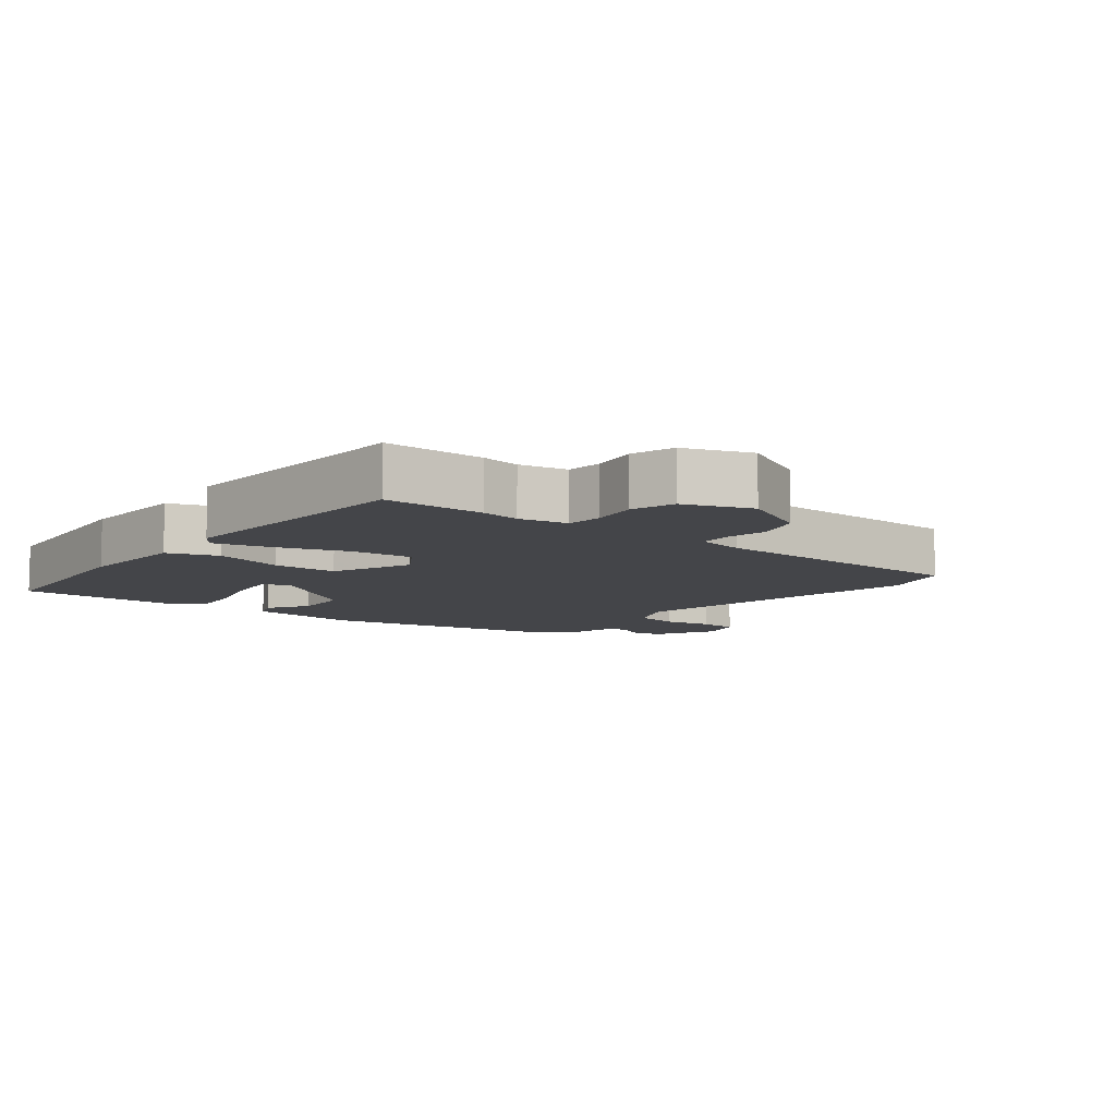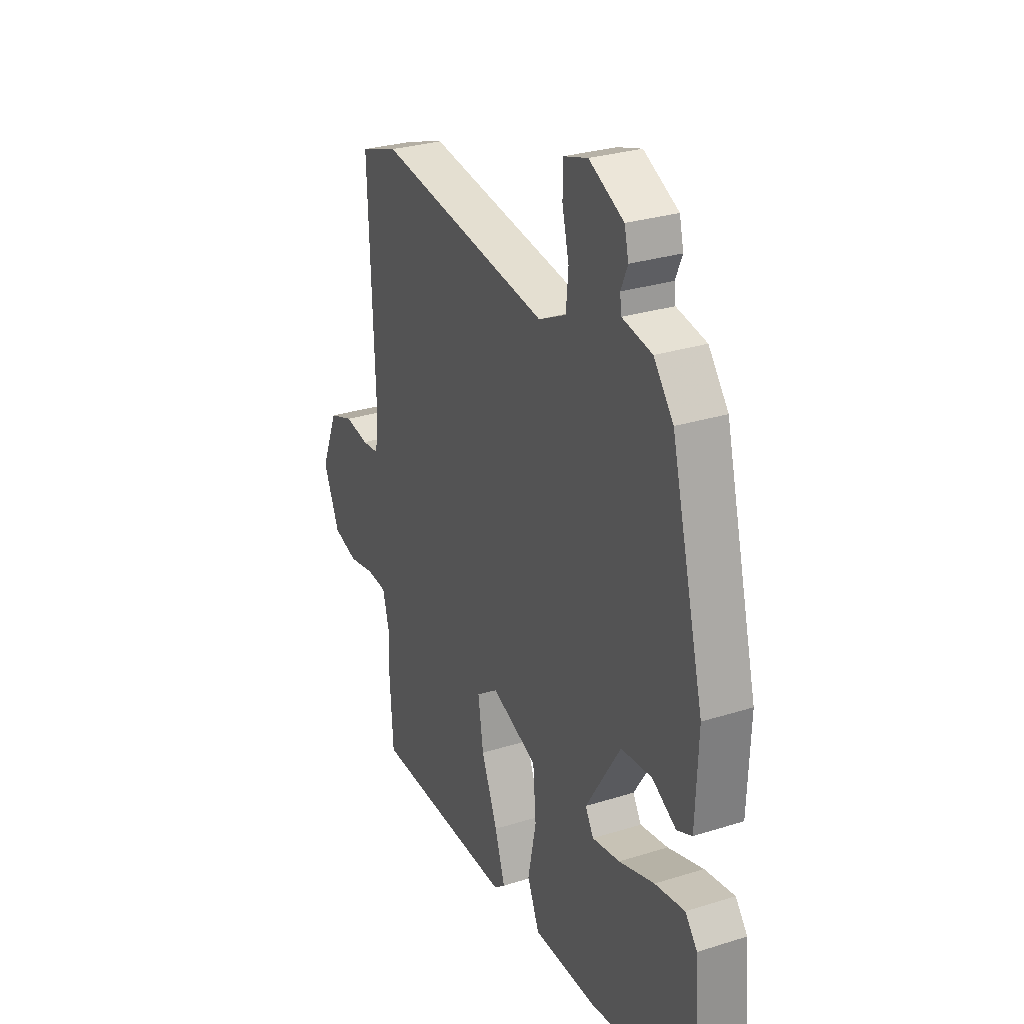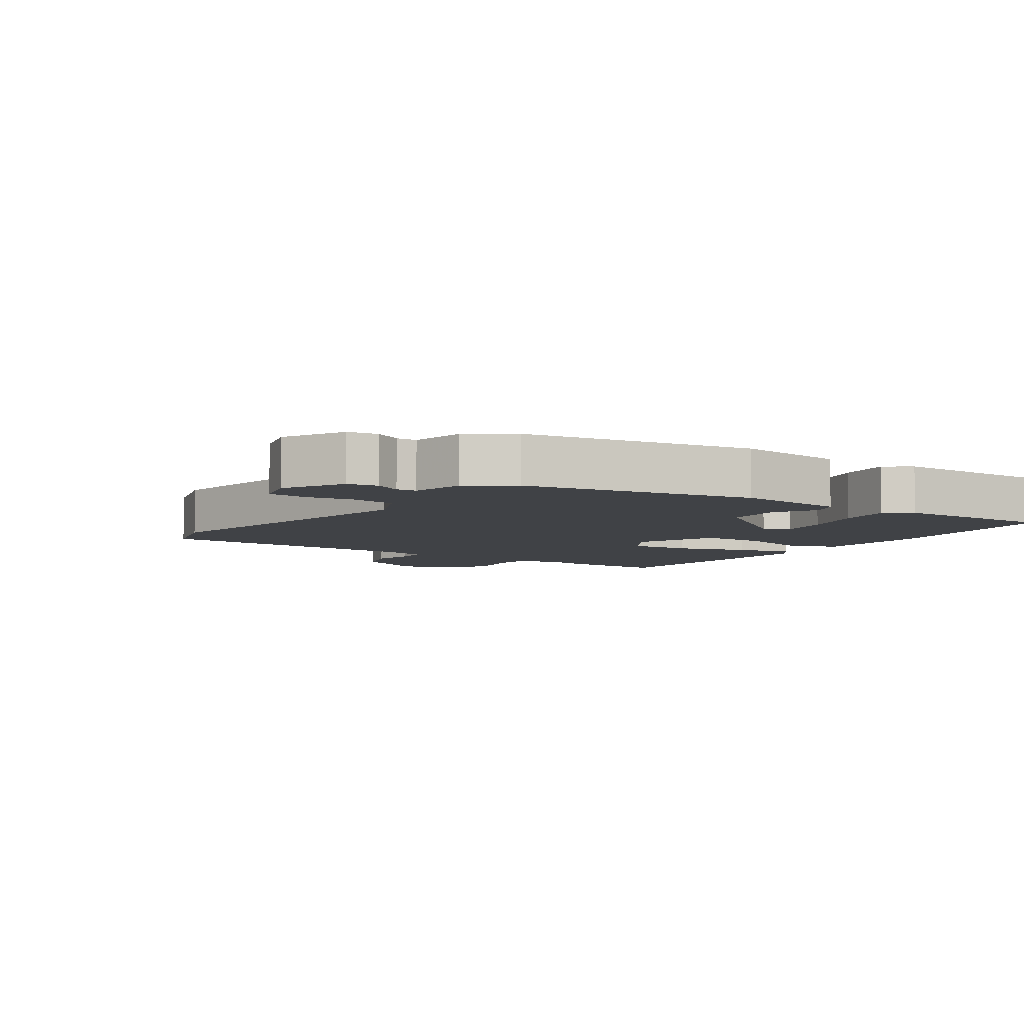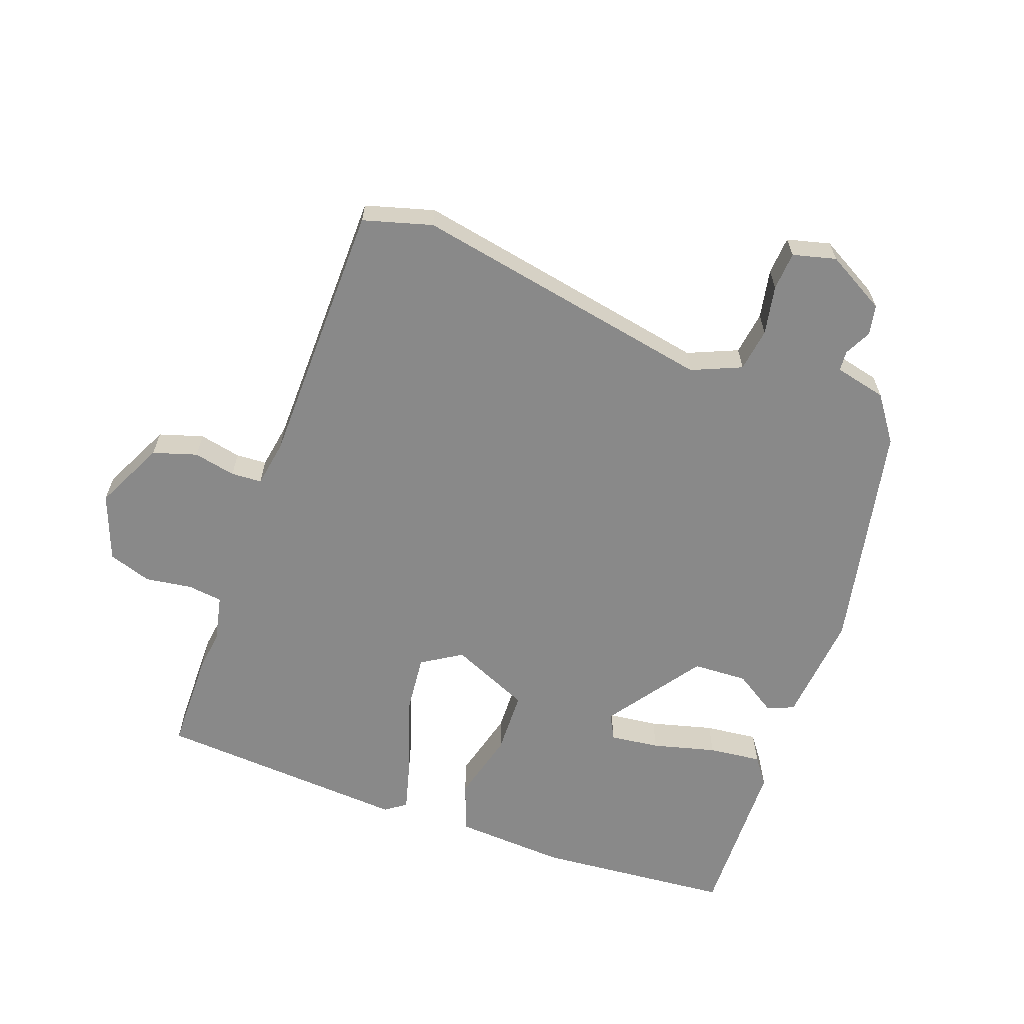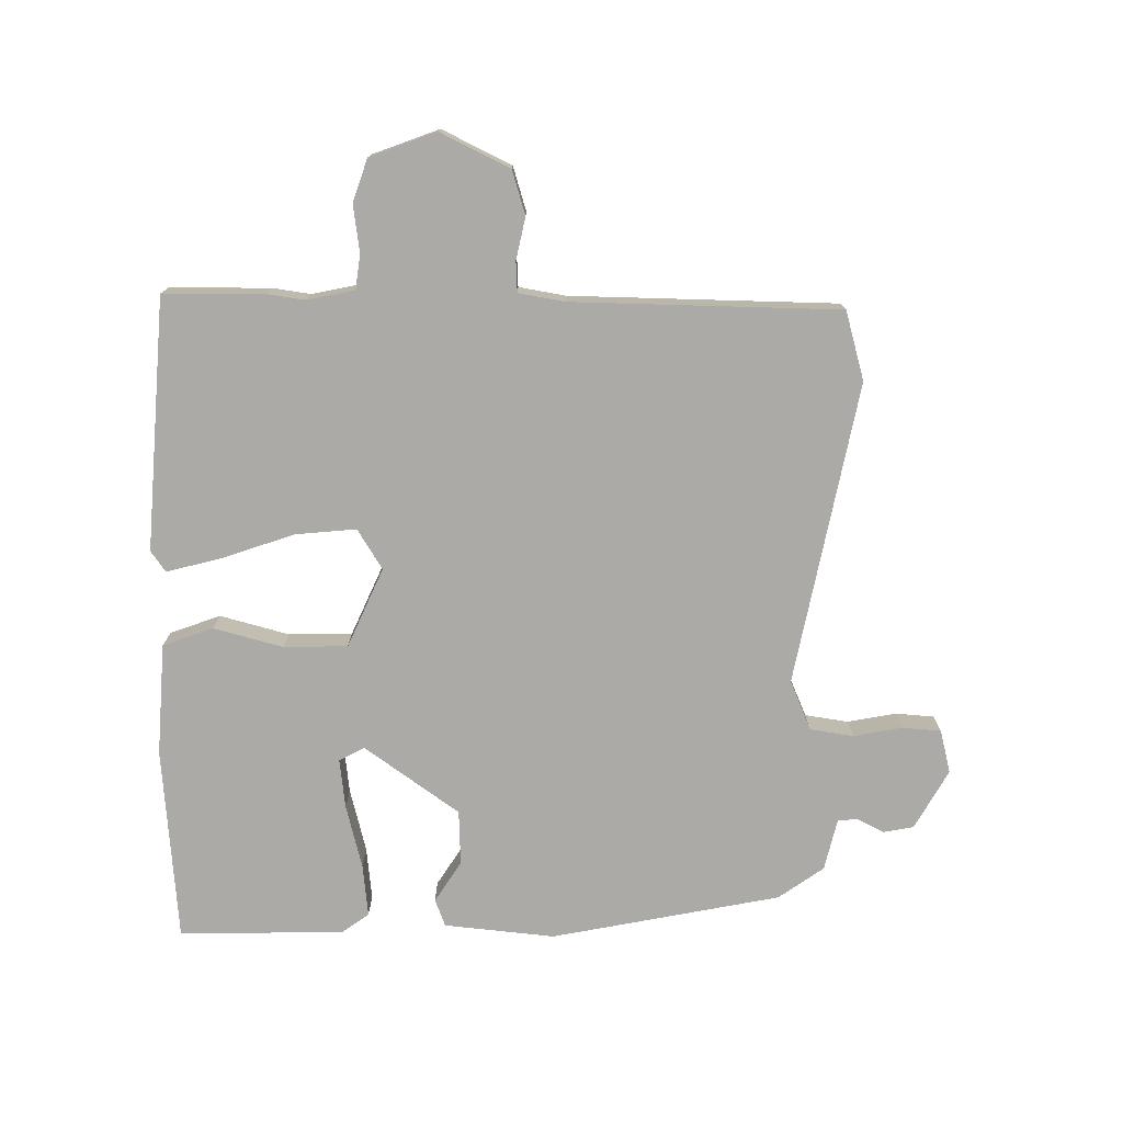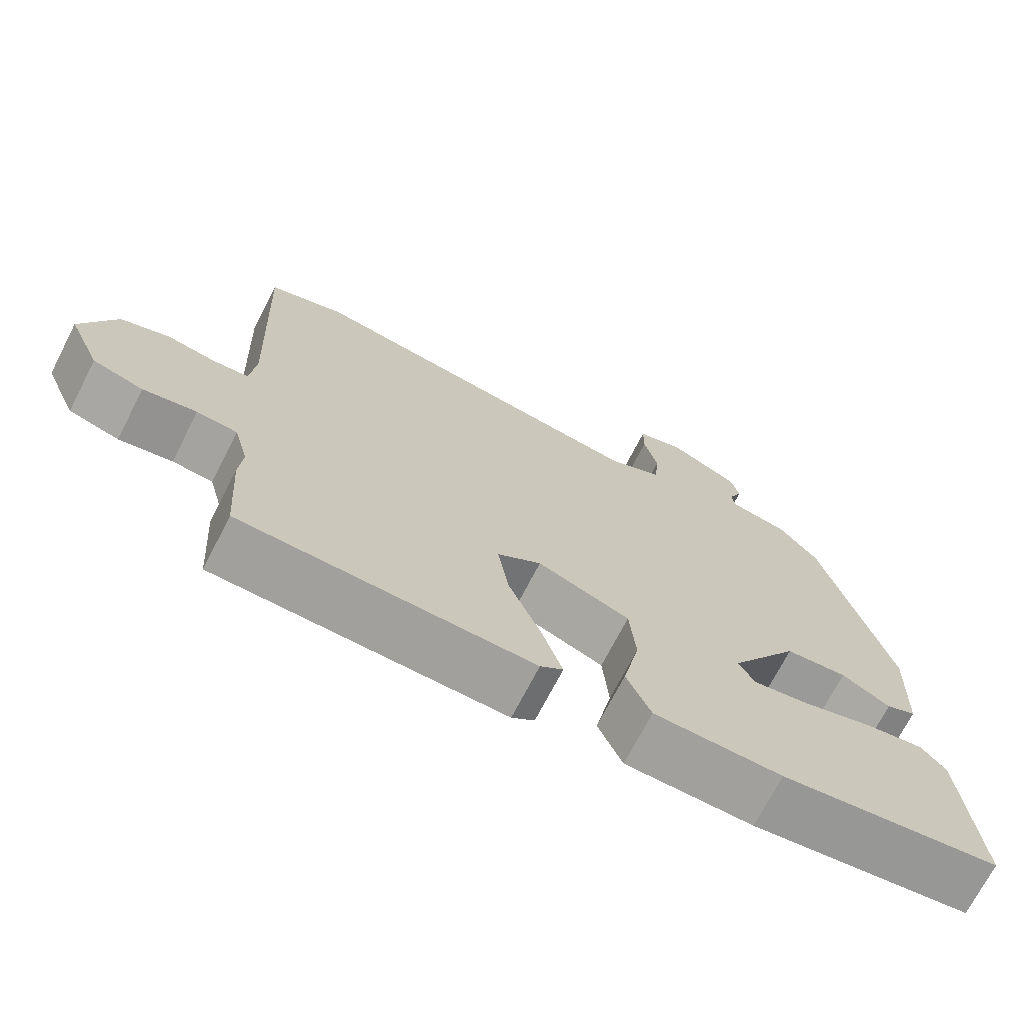
<metadata>
{"format":"obj","ext":"obj","renderer":"f3d","projection":"perspective","resolution":1024,"background":"white","views":[{"elev":-9.0,"azim":-131.3,"up":"+Y"},{"elev":29.0,"azim":64.9,"up":"+Z"},{"elev":-6.5,"azim":52.5,"up":"+Y"},{"elev":-63.1,"azim":-23.0,"up":"+Y"},{"elev":-76.1,"azim":-93.9,"up":"+Y"},{"elev":-71.4,"azim":-27.3,"up":"+Z"}]}
</metadata>
<code>
v 0.486 0.07 -0.444
v 0.195 0.07 -0.485
v 0.026 0.07 -0.484
v -0.006 0.07 -0.41
v 0.016 0.07 -0.304
v 0.008 0.07 -0.208
v -0.114 0.07 -0.162
v -0.172 0.07 -0.203
v -0.158 0.07 -0.294
v -0.115 0.07 -0.399
v -0.088 0.07 -0.482
v -0.118 0.07 -0.506
v -0.5 0.07 -0.501
v -0.51 0.07 -0.35
v -0.505 0.07 -0.292
v -0.524 0.07 -0.221
v -0.577 0.07 -0.217
v -0.647 0.07 -0.231
v -0.713 0.07 -0.213
v -0.756 0.07 -0.115
v -0.711 0.07 -0.008
v -0.646 0.07 0.016
v -0.582 0.07 0.006
v -0.536 0.07 0.011
v -0.528 0.07 0.082
v -0.544 0.07 0.485
v -0.442 0.07 0.52
v 0.018 0.07 0.457
v 0.091 0.07 0.493
v 0.097 0.07 0.559
v 0.079 0.07 0.632
v 0.08 0.07 0.69
v 0.144 0.07 0.71
v 0.236 0.07 0.665
v 0.247 0.07 0.62
v 0.229 0.07 0.579
v 0.233 0.07 0.549
v 0.312 0.07 0.535
v 0.364 0.07 0.47
v 0.452 0.07 0.129
v 0.445 0.07 -0.038
v 0.405 0.07 -0.056
v 0.341 0.07 -0.02
v 0.259 0.07 -0.028
v 0.166 0.07 -0.176
v 0.188 0.07 -0.213
v 0.262 0.07 -0.2
v 0.356 0.07 -0.17
v 0.435 0.07 -0.157
v 0.467 0.07 -0.196
v 0.486 0 -0.444
v 0.195 0 -0.485
v 0.026 0 -0.484
v -0.006 0 -0.41
v 0.016 0 -0.304
v 0.008 0 -0.208
v -0.114 0 -0.162
v -0.172 0 -0.203
v -0.158 0 -0.294
v -0.115 0 -0.399
v -0.088 0 -0.482
v -0.118 0 -0.506
v -0.5 0 -0.501
v -0.51 0 -0.35
v -0.505 0 -0.292
v -0.524 0 -0.221
v -0.577 0 -0.217
v -0.647 0 -0.231
v -0.713 0 -0.213
v -0.756 0 -0.115
v -0.711 0 -0.008
v -0.646 0 0.016
v -0.582 0 0.006
v -0.536 0 0.011
v -0.528 0 0.082
v -0.544 0 0.485
v -0.442 0 0.52
v 0.018 0 0.457
v 0.091 0 0.493
v 0.097 0 0.559
v 0.079 0 0.632
v 0.08 0 0.69
v 0.144 0 0.71
v 0.236 0 0.665
v 0.247 0 0.62
v 0.229 0 0.579
v 0.233 0 0.549
v 0.312 0 0.535
v 0.364 0 0.47
v 0.452 0 0.129
v 0.445 0 -0.038
v 0.405 0 -0.056
v 0.341 0 -0.02
v 0.259 0 -0.028
v 0.166 0 -0.176
v 0.188 0 -0.213
v 0.262 0 -0.2
v 0.356 0 -0.17
v 0.435 0 -0.157
v 0.467 0 -0.196
f 3 4 5
f 2 3 5
f 1 2 5
f 50 1 5
f 49 50 5
f 48 49 5
f 47 48 5
f 46 47 5
f 45 46 5 6
f 44 45 6 7
f 41 42 43
f 40 41 43
f 39 40 43
f 38 39 43
f 37 38 43
f 37 43 44
f 36 37 44 7
f 34 35 36
f 33 34 36
f 32 33 36
f 31 32 36
f 30 31 36
f 29 30 36
f 25 26 27 28
f 24 25 28 29
f 21 22 23
f 20 21 23
f 19 20 23
f 18 19 23
f 17 18 23
f 16 17 23 24
f 36 7 8
f 29 36 8
f 24 29 8
f 16 24 8
f 15 16 8
f 13 14 15
f 12 13 15
f 11 12 15
f 10 11 15
f 9 10 15
f 8 9 15
f 55 54 53
f 55 53 52
f 55 52 51
f 55 51 100
f 55 100 99
f 55 99 98
f 55 98 97
f 55 97 96
f 56 55 96 95
f 57 56 95 94
f 93 92 91
f 93 91 90
f 93 90 89
f 93 89 88
f 93 88 87
f 94 93 87
f 57 94 87 86
f 86 85 84
f 86 84 83
f 86 83 82
f 86 82 81
f 86 81 80
f 86 80 79
f 78 77 76 75
f 79 78 75 74
f 73 72 71
f 73 71 70
f 73 70 69
f 73 69 68
f 73 68 67
f 74 73 67 66
f 58 57 86
f 58 86 79
f 58 79 74
f 58 74 66
f 58 66 65
f 65 64 63
f 65 63 62
f 65 62 61
f 65 61 60
f 65 60 59
f 65 59 58
f 1 51 52 2
f 2 52 53 3
f 3 53 54 4
f 4 54 55 5
f 5 55 56 6
f 6 56 57 7
f 7 57 58 8
f 8 58 59 9
f 9 59 60 10
f 10 60 61 11
f 11 61 62 12
f 12 62 63 13
f 13 63 64 14
f 14 64 65 15
f 15 65 66 16
f 16 66 67 17
f 17 67 68 18
f 18 68 69 19
f 19 69 70 20
f 20 70 71 21
f 21 71 72 22
f 22 72 73 23
f 23 73 74 24
f 24 74 75 25
f 25 75 76 26
f 26 76 77 27
f 27 77 78 28
f 28 78 79 29
f 29 79 80 30
f 30 80 81 31
f 31 81 82 32
f 32 82 83 33
f 33 83 84 34
f 34 84 85 35
f 35 85 86 36
f 36 86 87 37
f 37 87 88 38
f 38 88 89 39
f 39 89 90 40
f 40 90 91 41
f 41 91 92 42
f 42 92 93 43
f 43 93 94 44
f 44 94 95 45
f 45 95 96 46
f 46 96 97 47
f 47 97 98 48
f 48 98 99 49
f 49 99 100 50
f 50 100 51 1

</code>
